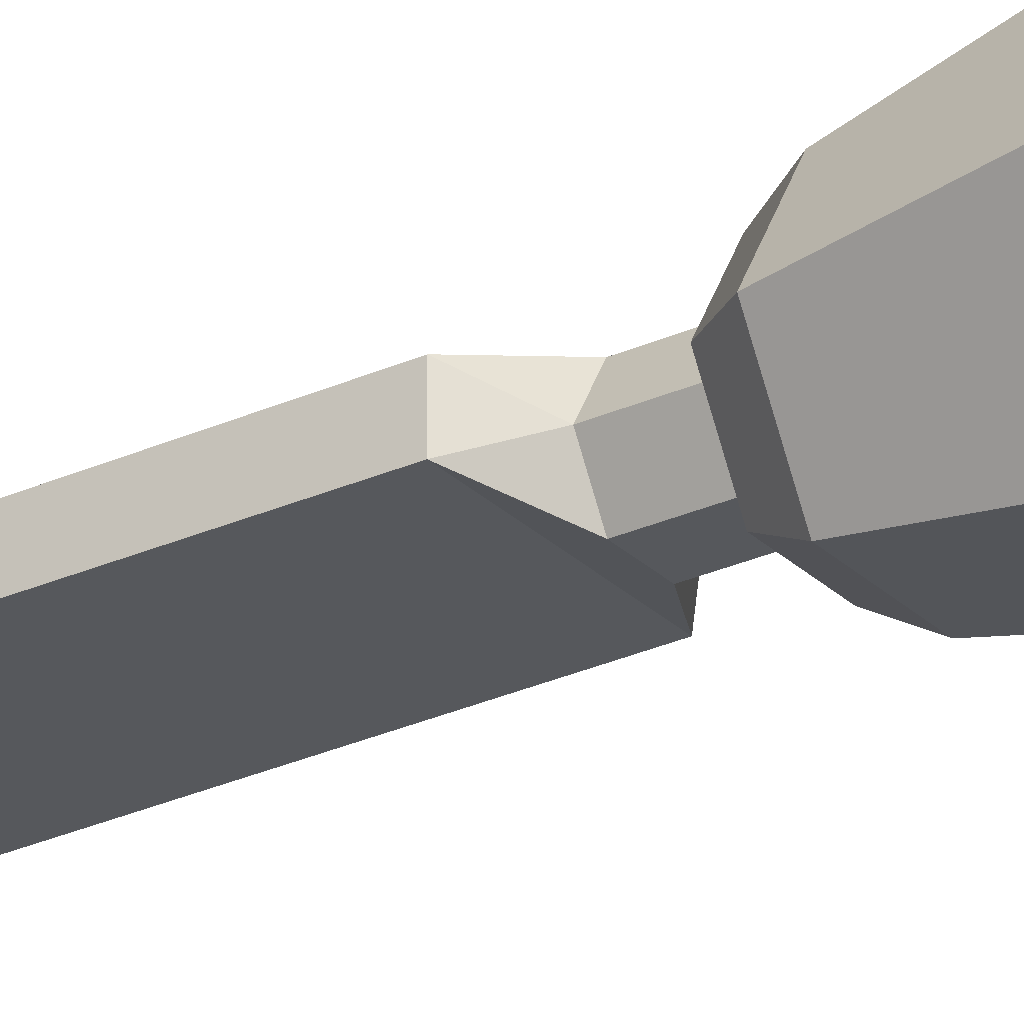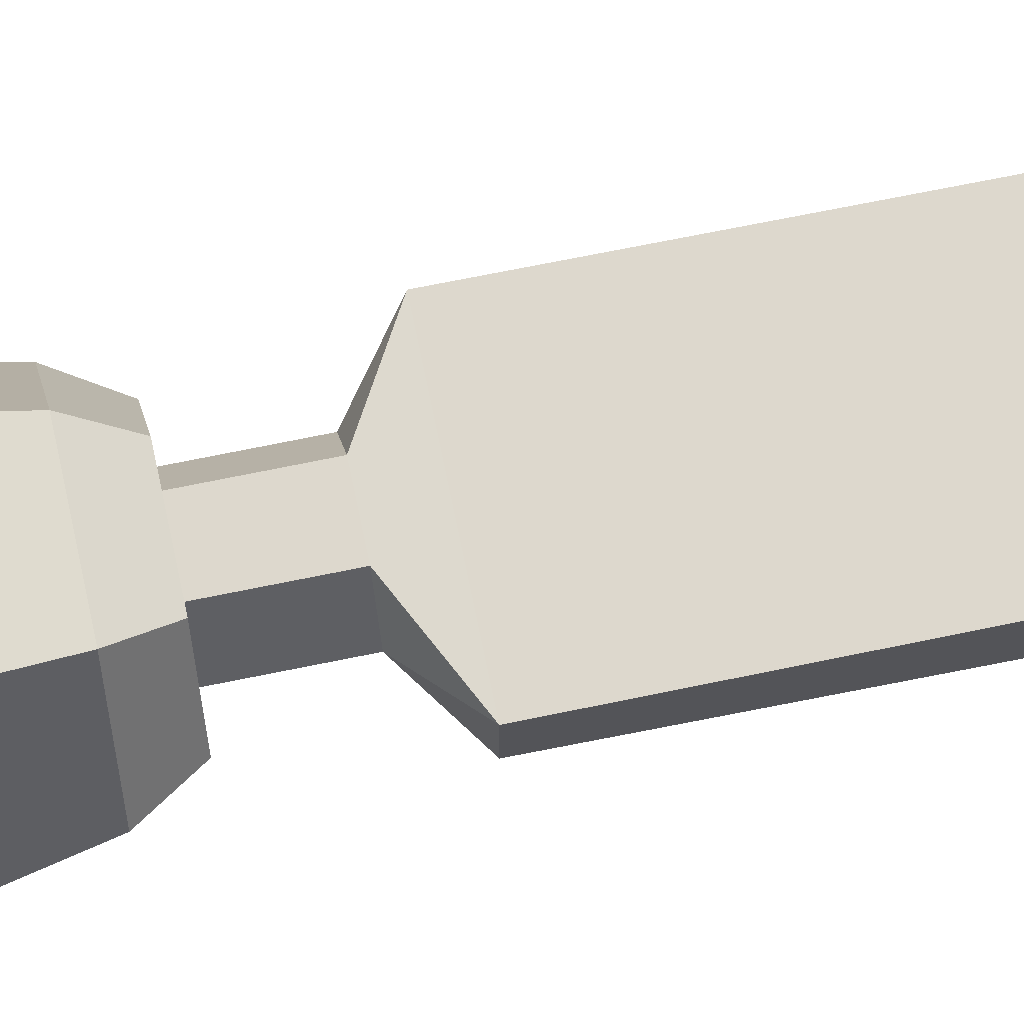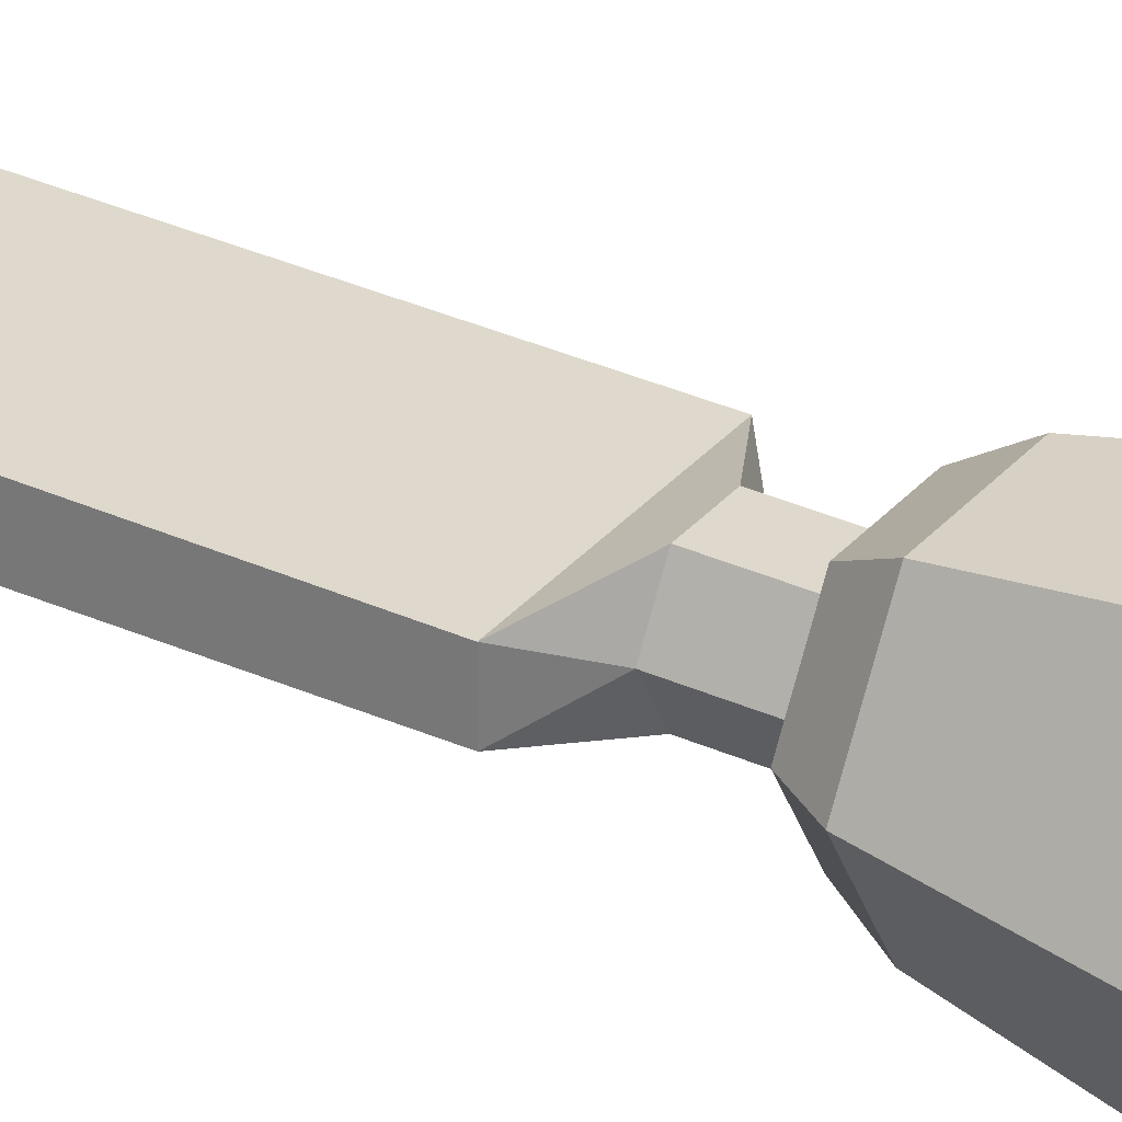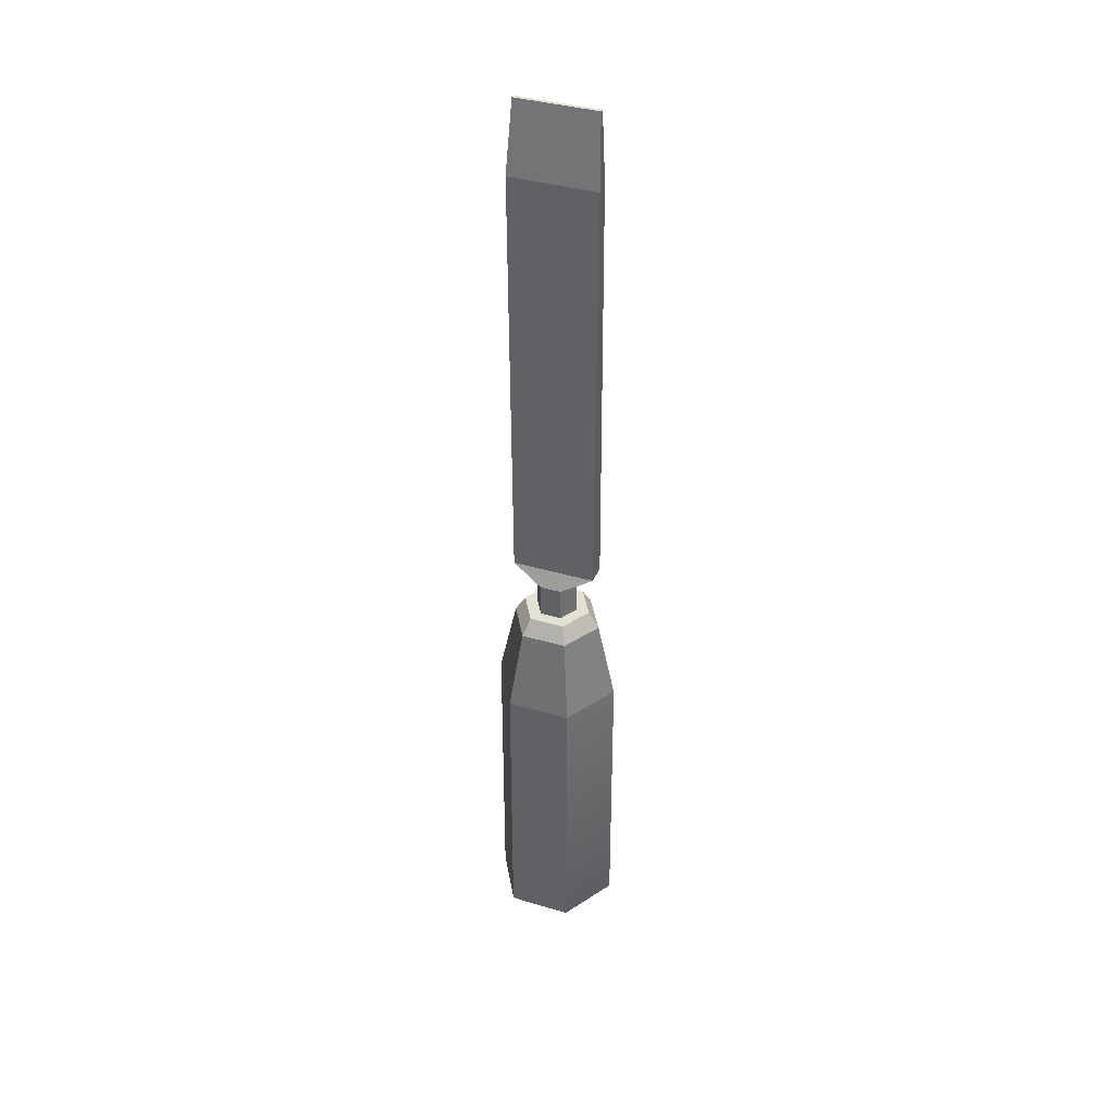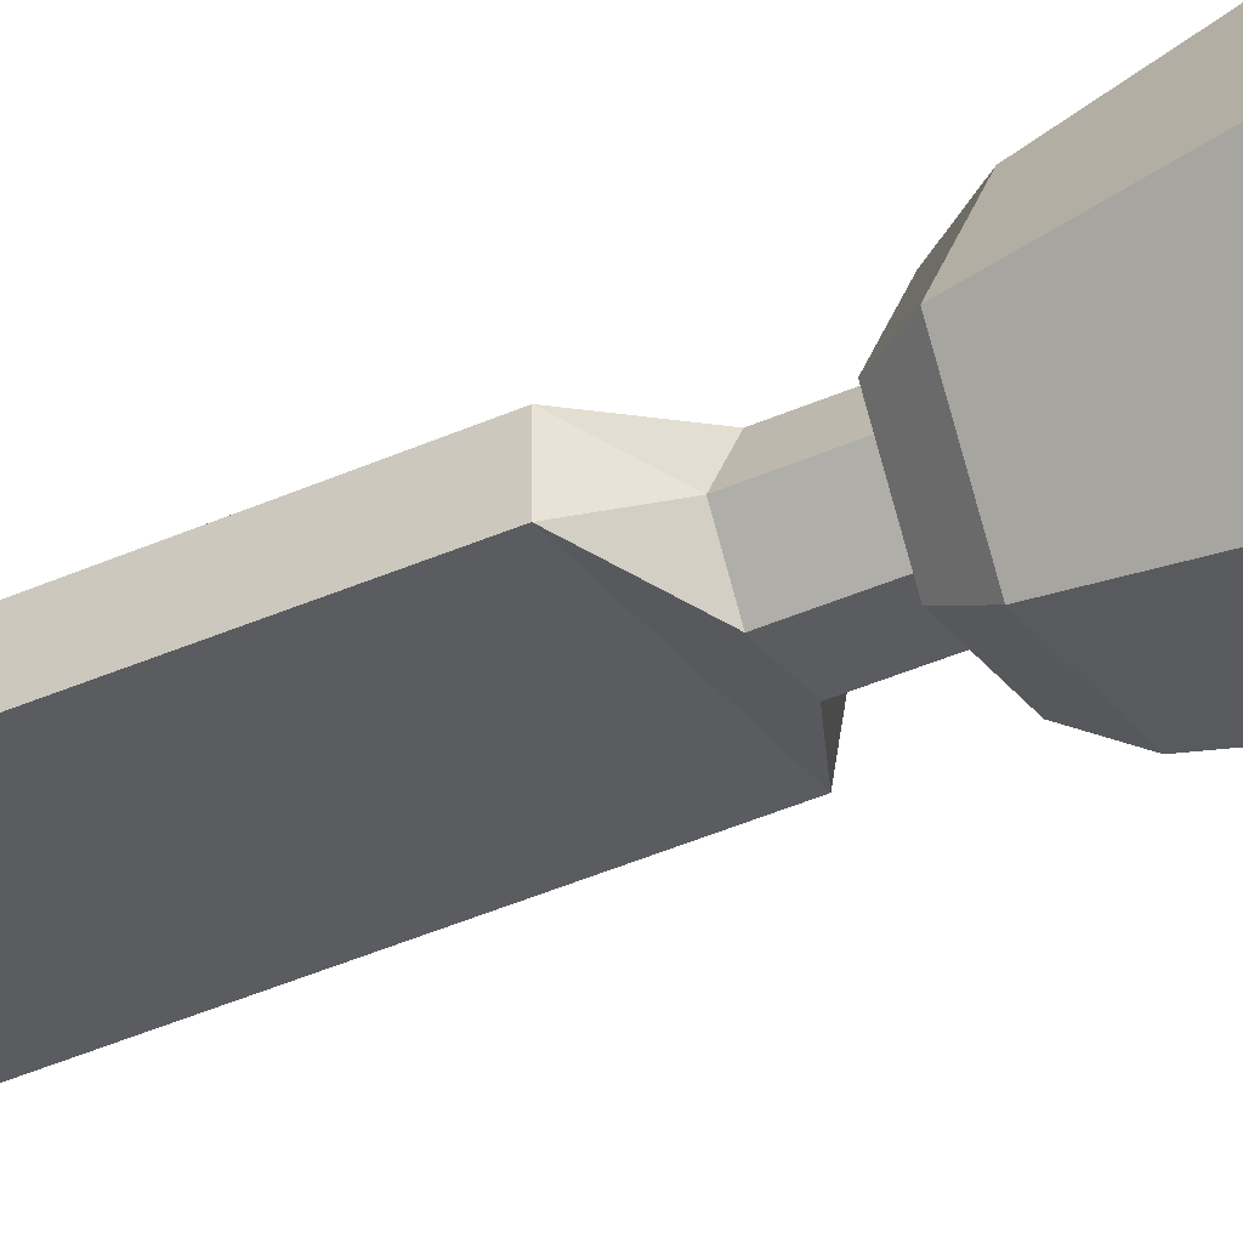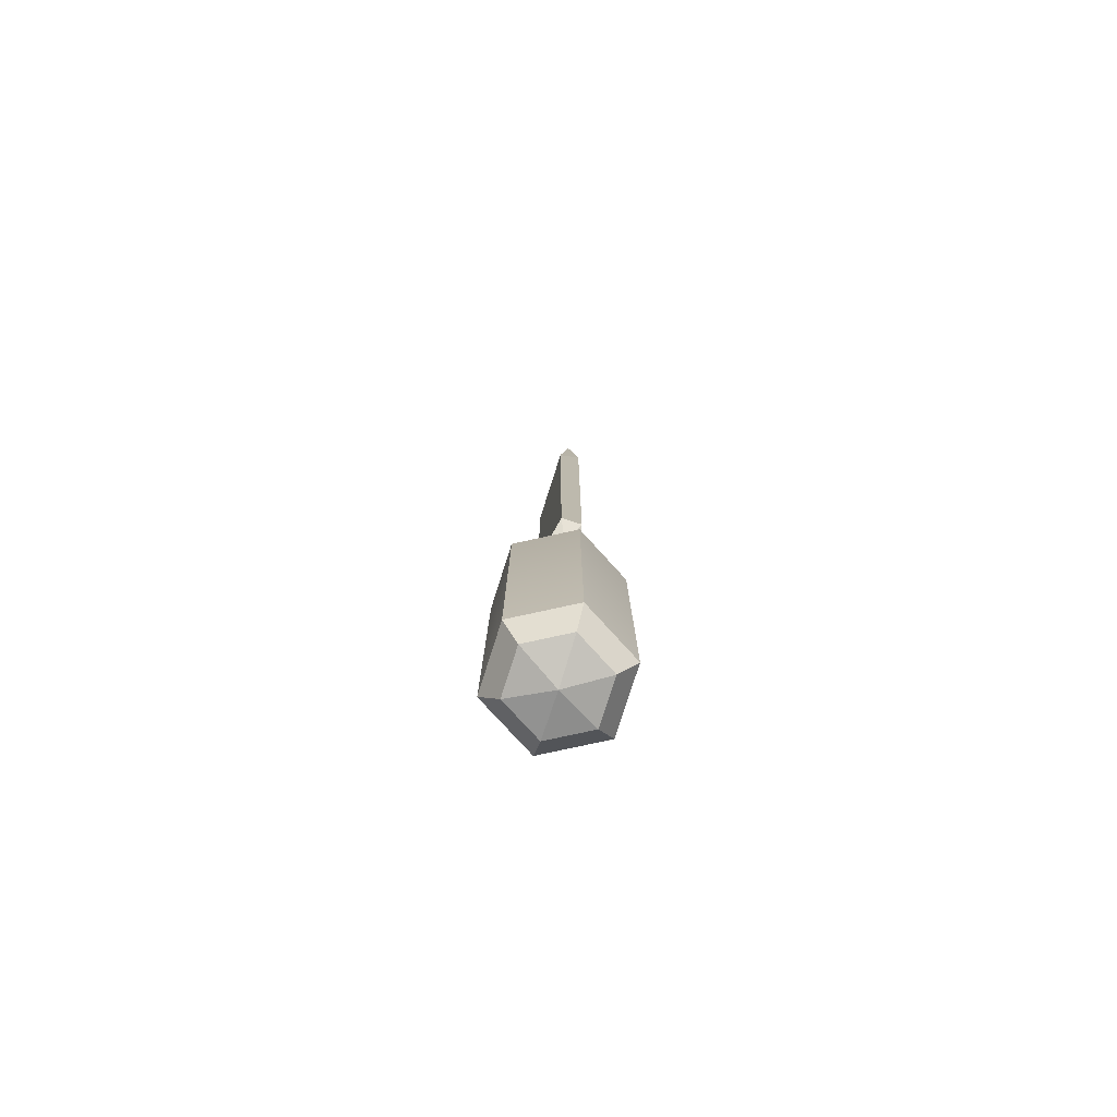
<metadata>
{"format":"obj","ext":"obj","renderer":"f3d","projection":"perspective","resolution":1024,"background":"white","views":[{"elev":-27.7,"azim":124.8,"up":"+Y"},{"elev":72.2,"azim":-101.5,"up":"+Y"},{"elev":32.0,"azim":122.7,"up":"+Y"},{"elev":37.9,"azim":20.6,"up":"+Z"},{"elev":-34.5,"azim":122.1,"up":"+Y"},{"elev":-78.3,"azim":-107.7,"up":"+Z"}]}
</metadata>
<code>
v 0.4303 0.7454 5.69
v -0.4303 0.7454 5.69
v -0.8607 -0 5.69
v -0.4303 -0.7454 5.69
v 0.4303 -0.7454 5.69
v 0.8607 -0 5.69
v 1.636 0.419 27.11
v -1.636 0.419 27.11
v -1.765 -0.4537 27.11
v 1.765 -0.4537 27.11
v 1.636 0.0625 29.95
v -1.636 0.0625 29.95
v -1.636 -0.08087 29.95
v 1.636 -0.08087 29.95
v 0.4303 0.7454 9.154
v -0.4303 0.7454 9.154
v -0.8607 -0 9.154
v -0.4303 -0.7454 9.154
v 0.4303 -0.7454 9.154
v 0.8607 -0 9.154
v 1.699 0.4186 9.85
v 1.699 -0.437 9.85
v -1.699 -0.437 9.85
v -1.699 0.4186 9.85
v -0.9165 1.587 7.086
v 0.9165 1.587 7.086
v 1.833 0 7.086
v 0.9165 -1.587 7.086
v -0.9165 -1.587 7.086
v -1.833 0 7.086
v -1.291 2.237 -8.206
v 1.291 2.237 -8.206
v 2.582 0 -8.206
v 1.291 -2.237 -8.206
v -1.291 -2.237 -8.206
v -2.582 0 -8.206
v -0.9085 1.574 -9.032
v 0.9085 1.574 -9.032
v 1.817 0 -9.032
v 0.9085 -1.574 -9.032
v -0.9085 -1.574 -9.032
v -1.817 0 -9.032
v 1e-06 0 -9.368
v -1.401 0 7.772
v -0.7006 1.213 7.772
v -0.7006 -1.213 7.772
v 0.7006 -1.213 7.772
v 1.401 0 7.772
v 0.7006 1.213 7.772
v -0 -0 7.772
v -1.283 -2.222 3.776
v 1.283 -2.222 3.776
v 2.566 0 3.776
v 1.283 2.222 3.776
v -1.283 2.222 3.776
v -2.566 0 3.776
f 11 14 10 7
f 15 16 24 21
f 23 24 17
f 18 19 22 23
f 19 20 22
f 20 15 21
f 7 8 12 11
f 9 10 14 13
f 11 12 13 14
f 13 12 8 9
f 3 2 1 6
f 3 6 5 4
f 1 2 16 15
f 2 3 17 16
f 3 4 18 17
f 4 5 19 18
f 5 6 20 19
f 6 1 15 20
f 7 10 22 21
f 23 22 10 9
f 9 8 24 23
f 21 24 8 7
f 16 17 24
f 17 18 23
f 21 22 20
f 31 32 38 37
f 32 33 39 38
f 33 34 40 39
f 34 35 41 40
f 35 36 42 41
f 36 31 37 42
f 37 38 43
f 38 39 43
f 39 40 43
f 40 41 43
f 41 42 43
f 42 37 43
f 25 30 44 45
f 30 29 46 44
f 29 28 47 46
f 28 27 48 47
f 27 26 49 48
f 26 25 45 49
f 45 44 50
f 44 46 50
f 46 47 50
f 47 48 50
f 48 49 50
f 49 45 50
f 51 56 36 35
f 52 51 35 34
f 53 52 34 33
f 54 53 33 32
f 55 54 32 31
f 56 55 31 36
f 25 26 54 55
f 26 27 53 54
f 27 28 52 53
f 28 29 51 52
f 29 30 56 51
f 30 25 55 56

</code>
